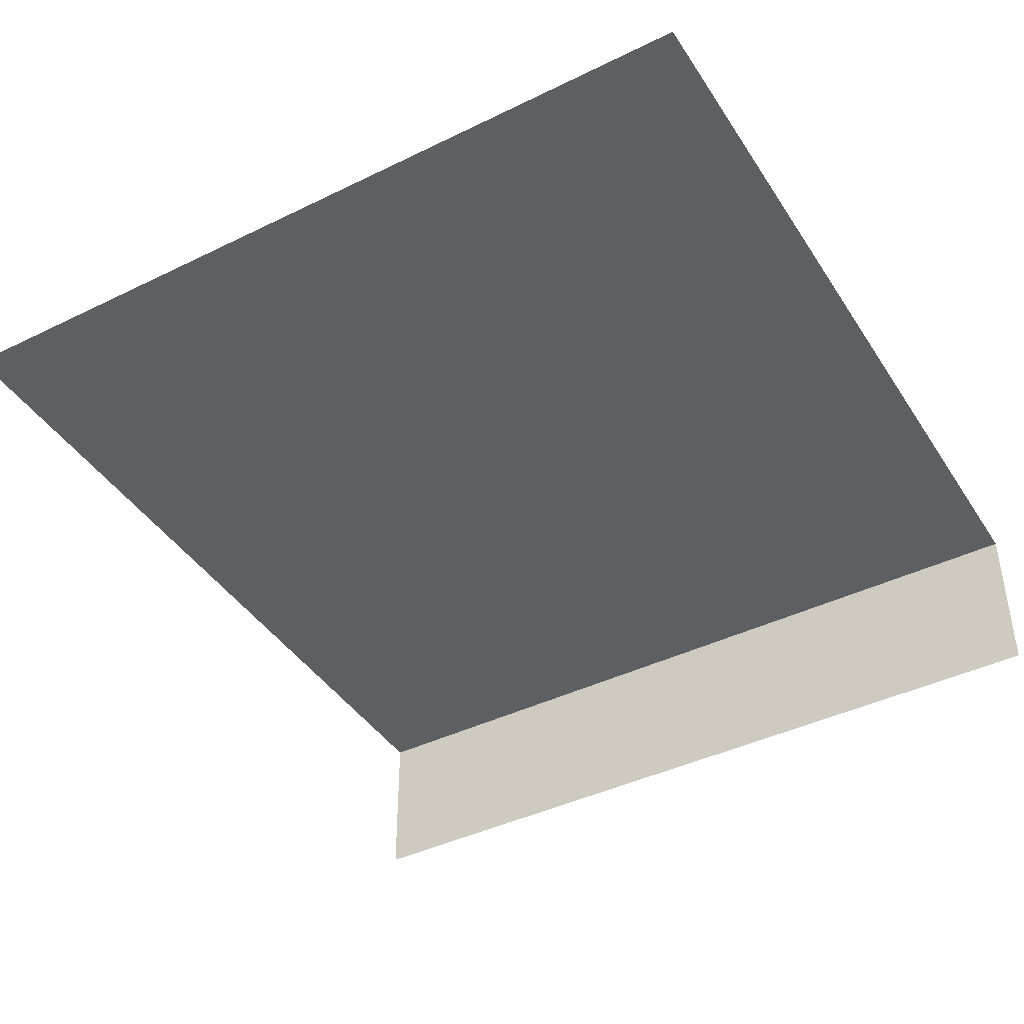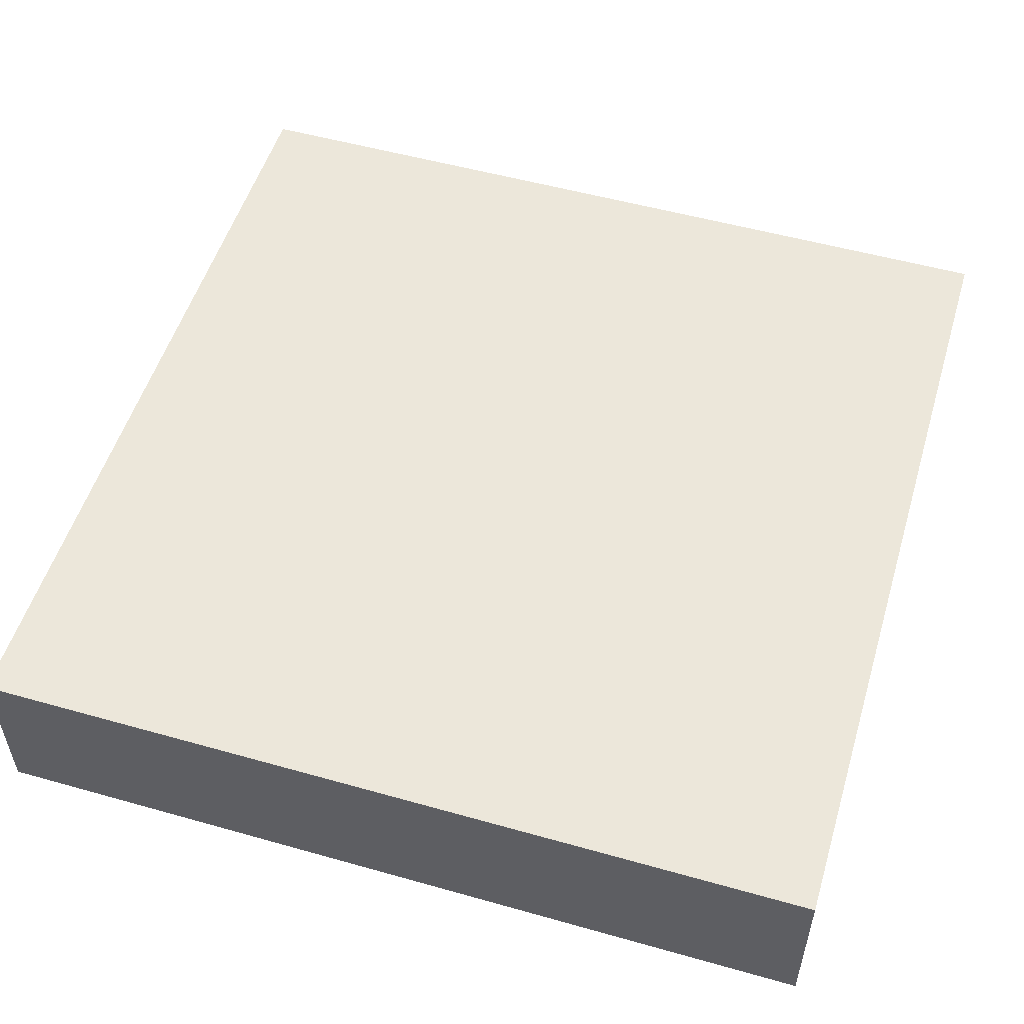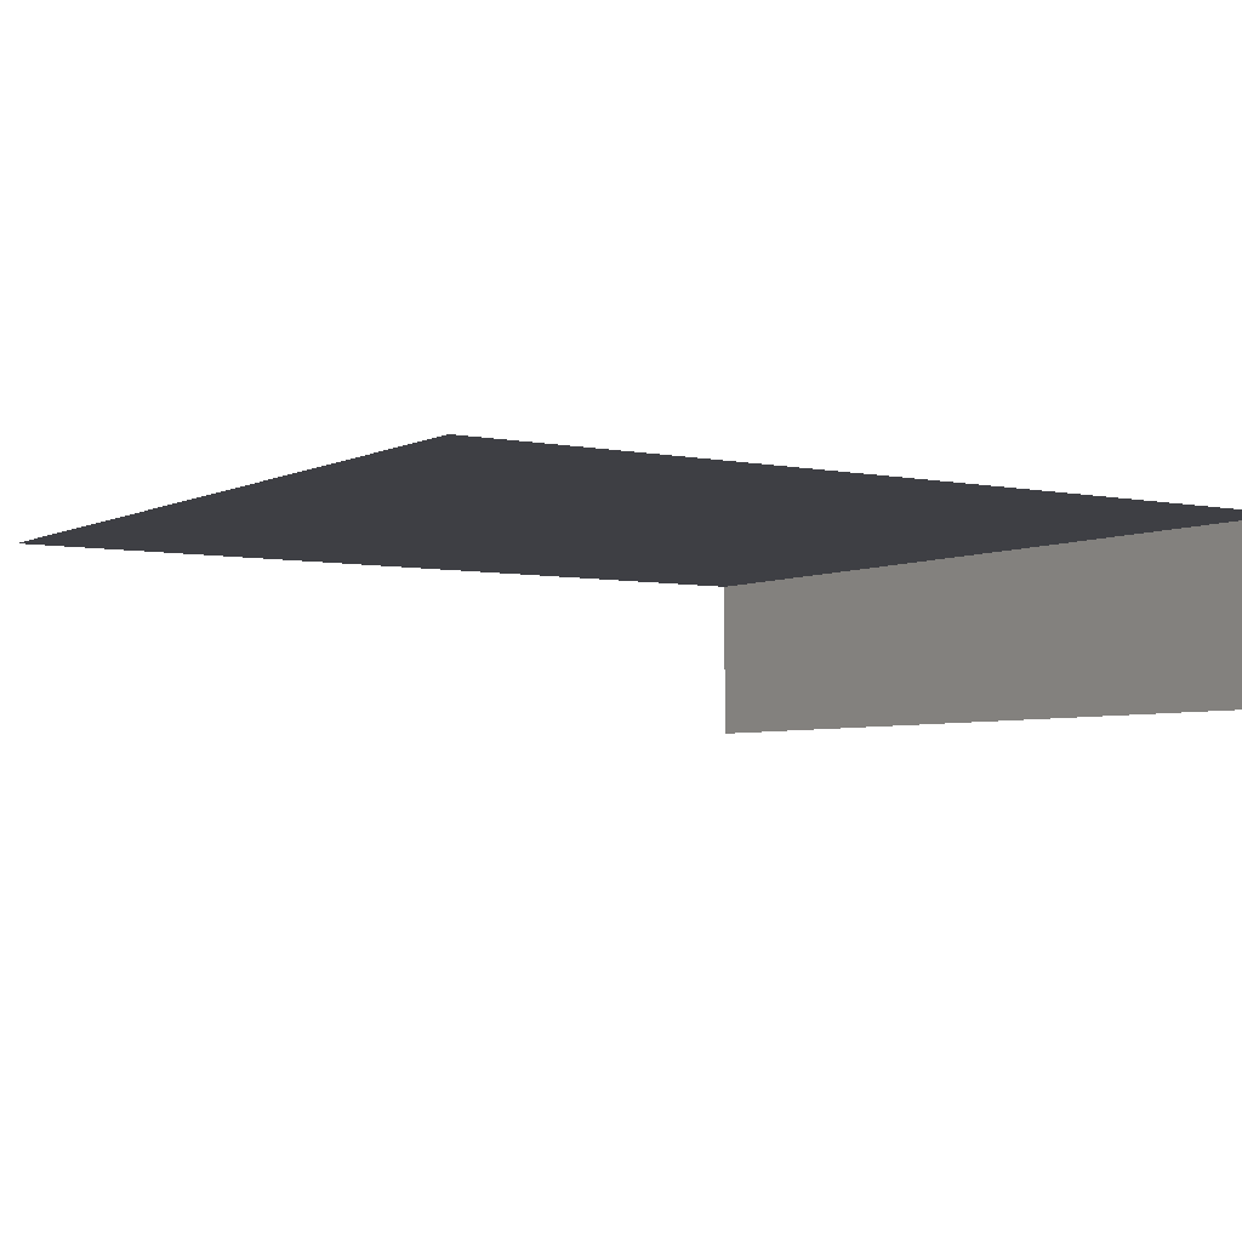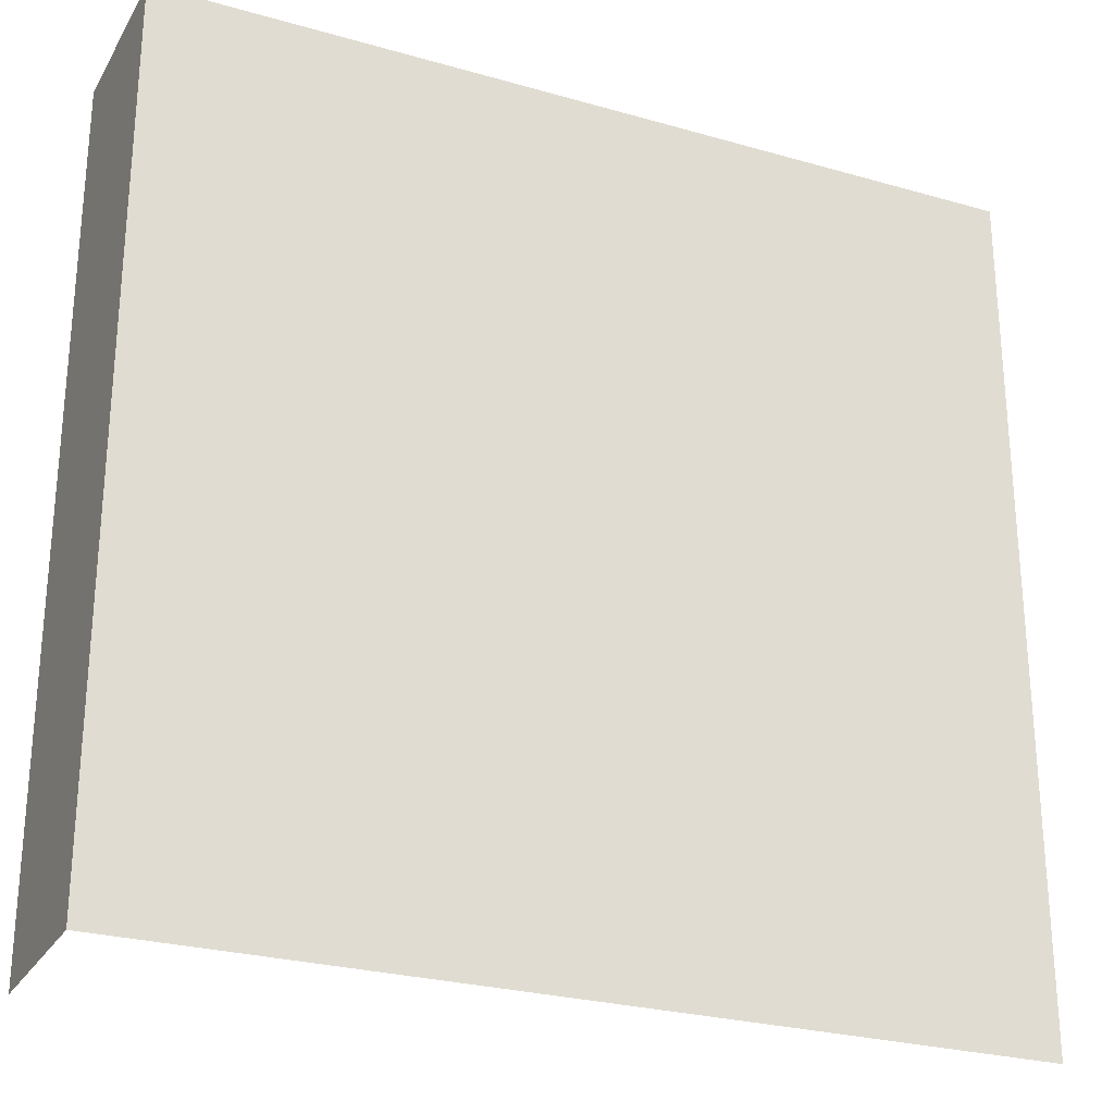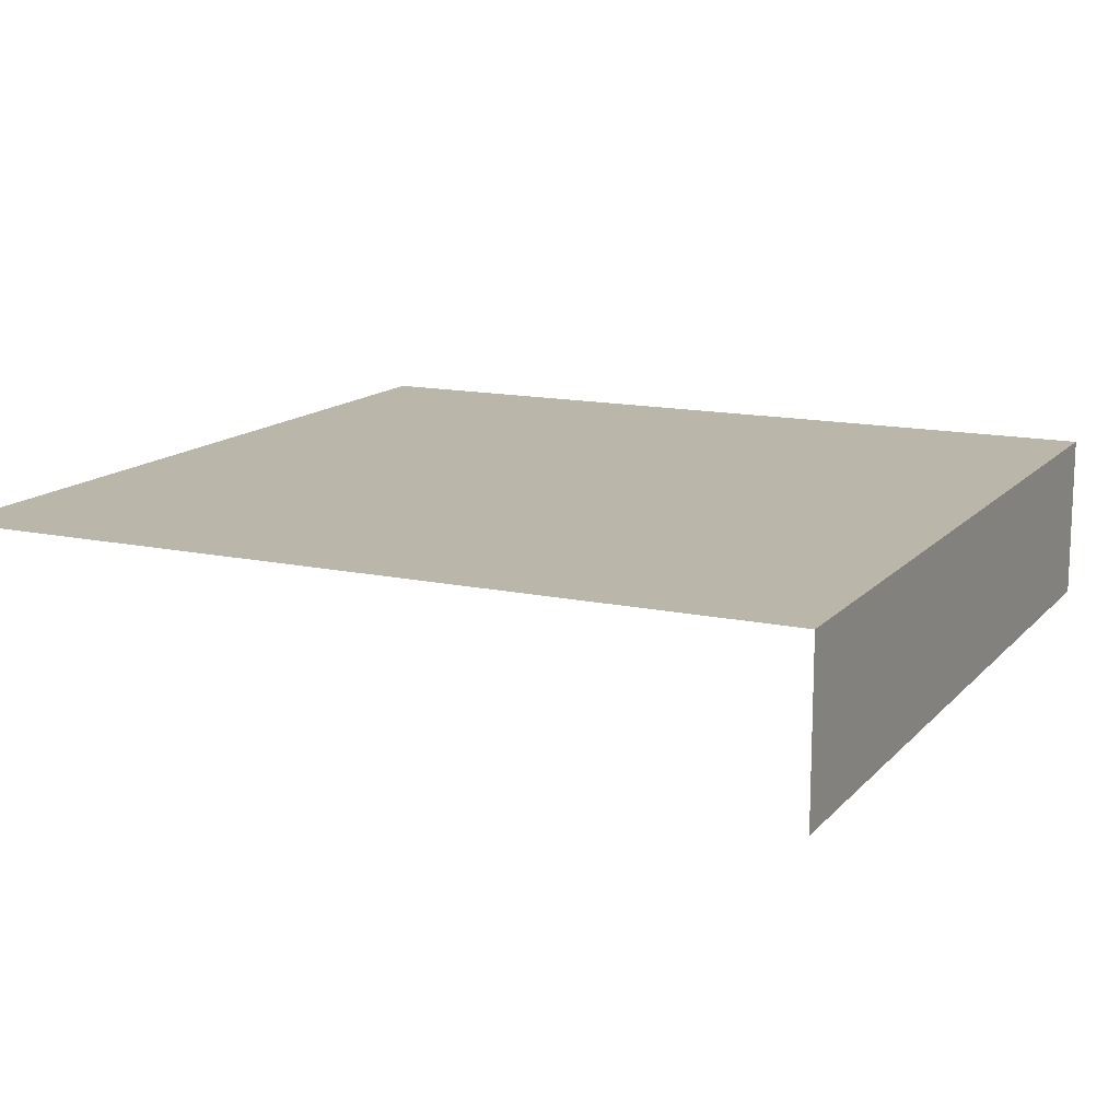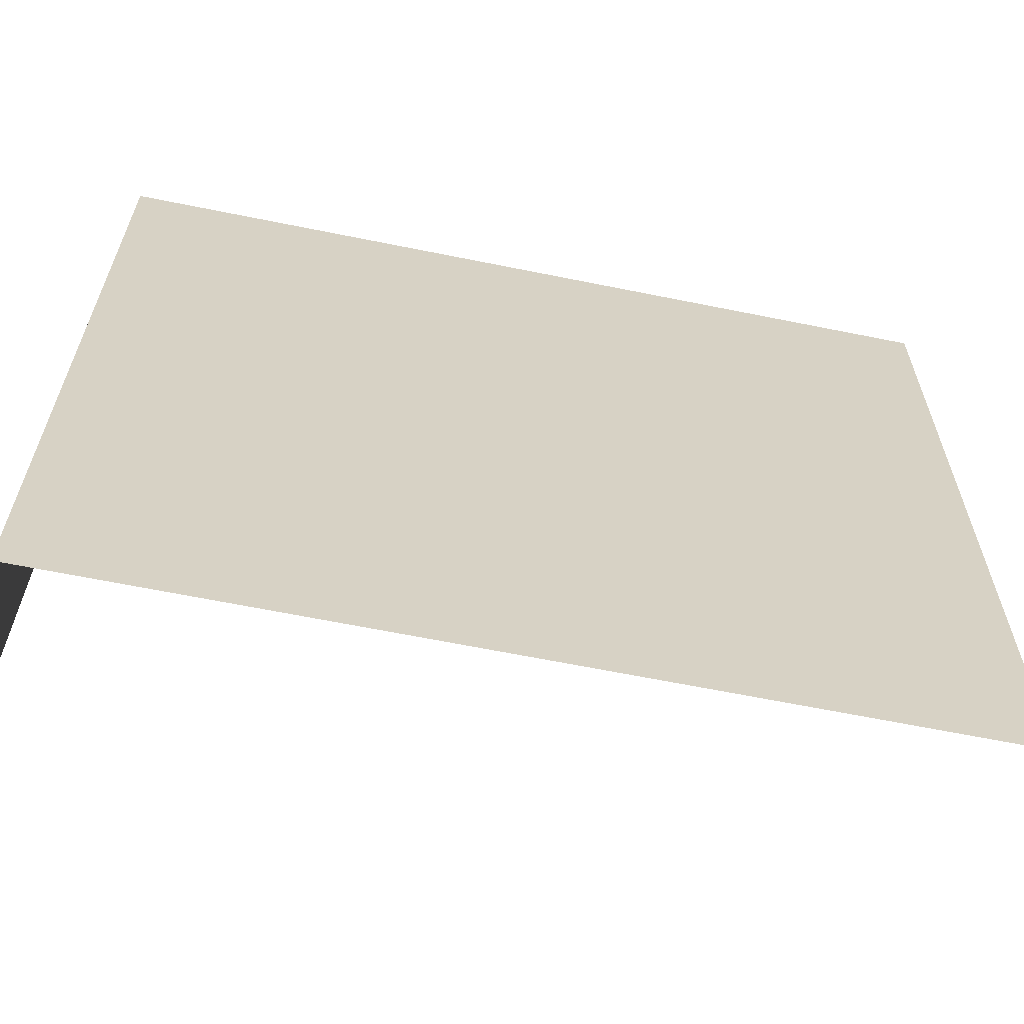
<metadata>
{"format":"obj","ext":"obj","renderer":"f3d","projection":"perspective","resolution":1024,"background":"white","views":[{"elev":-42.0,"azim":120.4,"up":"+Z"},{"elev":53.2,"azim":-73.2,"up":"+Z"},{"elev":-4.4,"azim":146.5,"up":"+Z"},{"elev":-26.5,"azim":-24.2,"up":"+Y"},{"elev":13.9,"azim":-154.2,"up":"+Z"},{"elev":-63.7,"azim":-11.6,"up":"+Y"}]}
</metadata>
<code>
g _Combined_Vis26_0
v 2.5 2.5 3.5
v -2.5 2.5 3.5
v -2.5 -2.5 3.5
v 2.5 -2.5 3.5
v -2.5 2.5 3.5
v -2.5 2.5 2.5
v -2.5 -2.5 2.5
v -2.5 -2.5 3.5
g _Combined_Vis26_0_0
f 3 2 1
f 4 3 1
f 7 6 5
f 8 7 5

</code>
